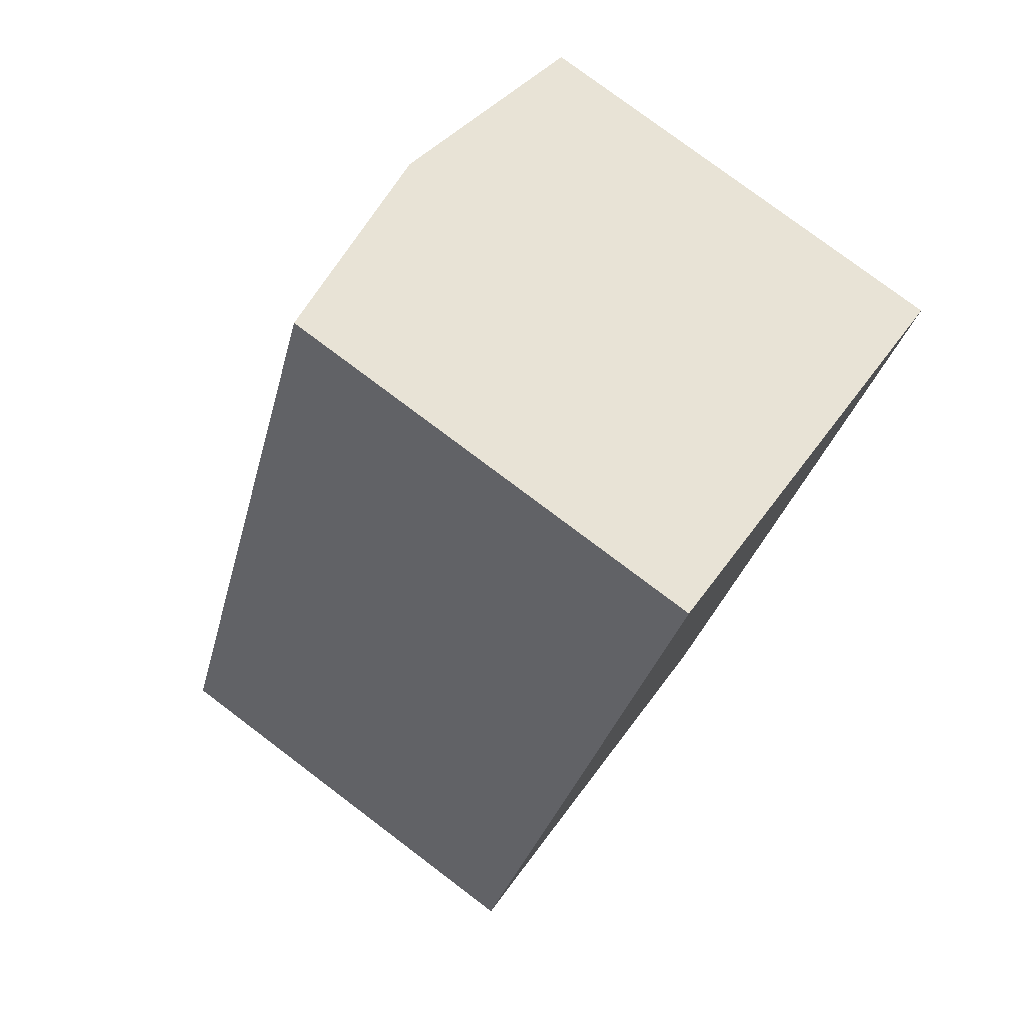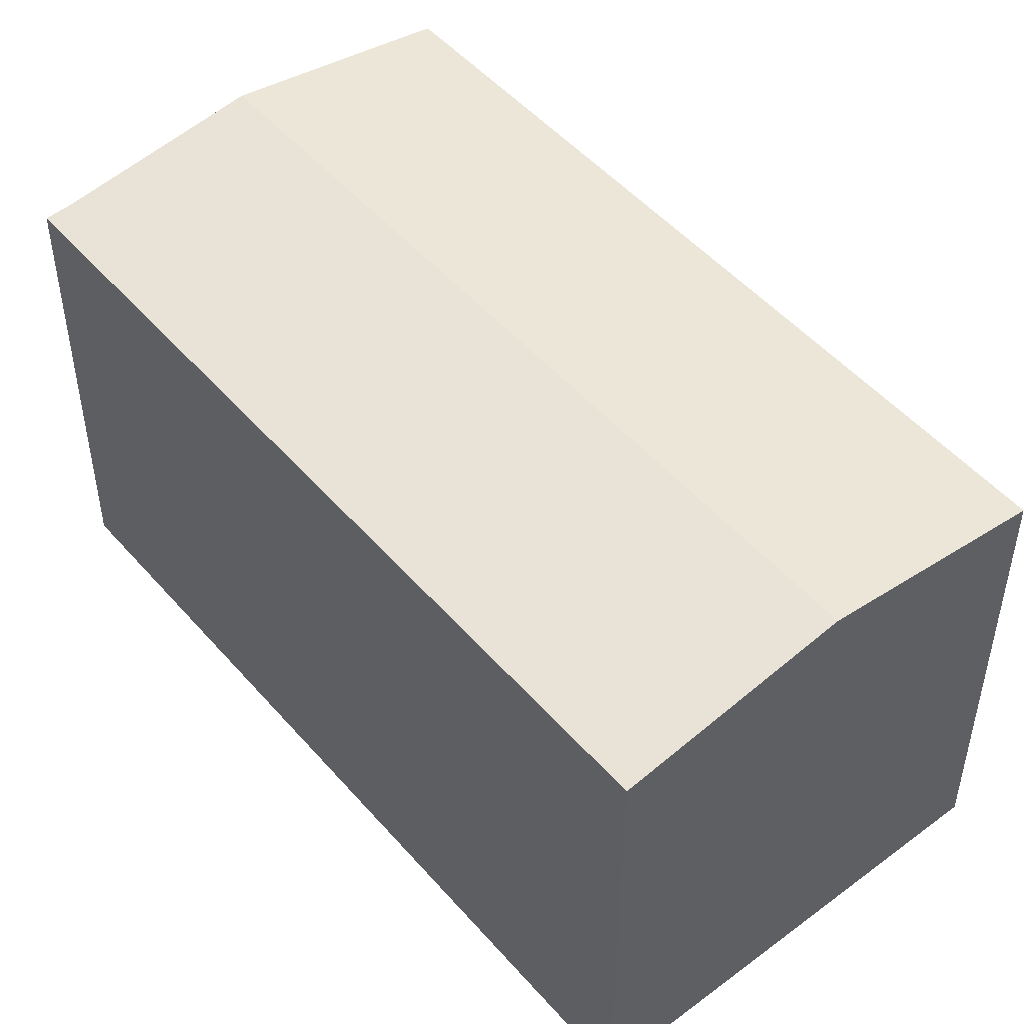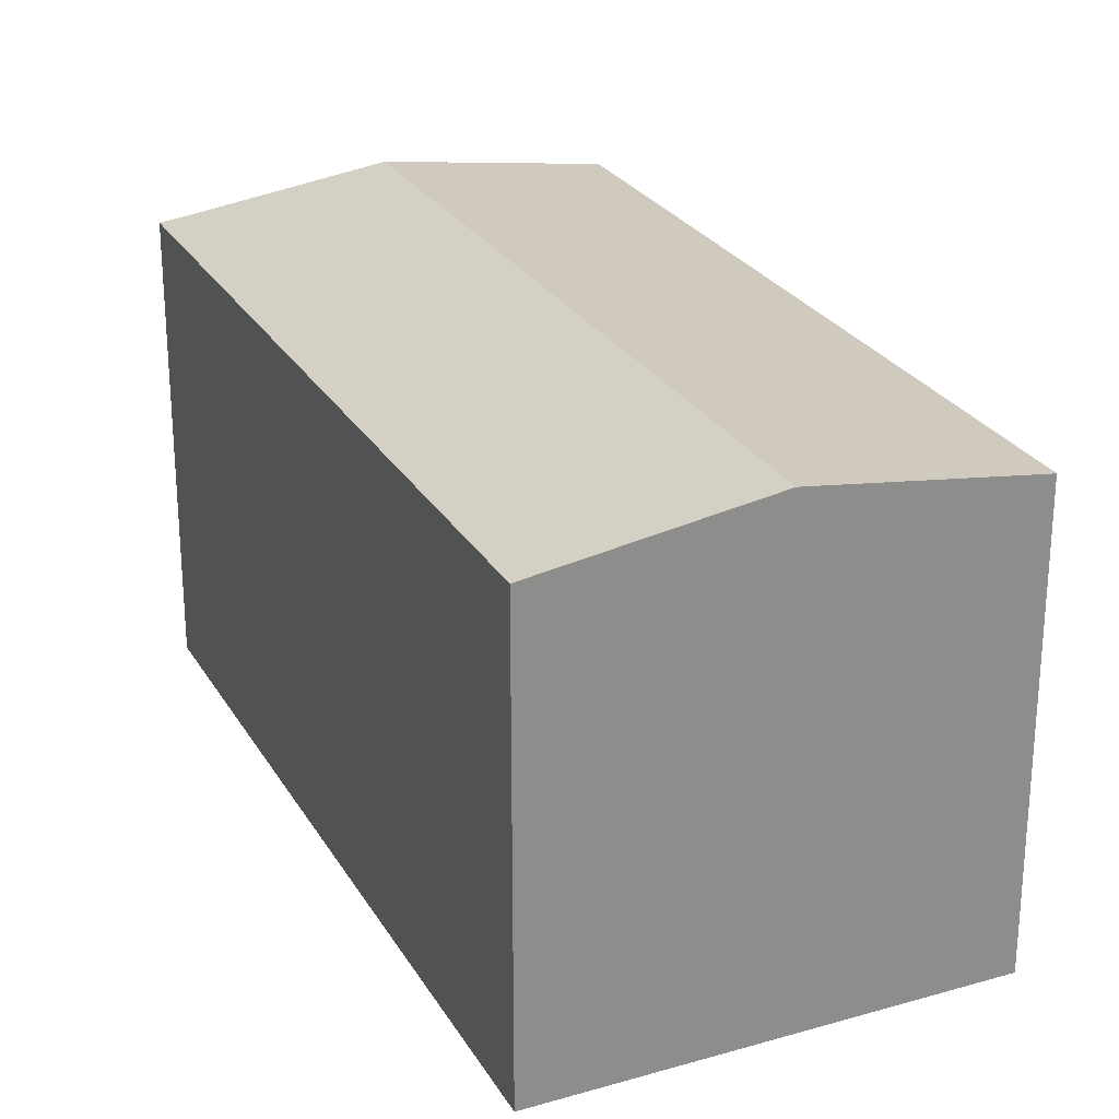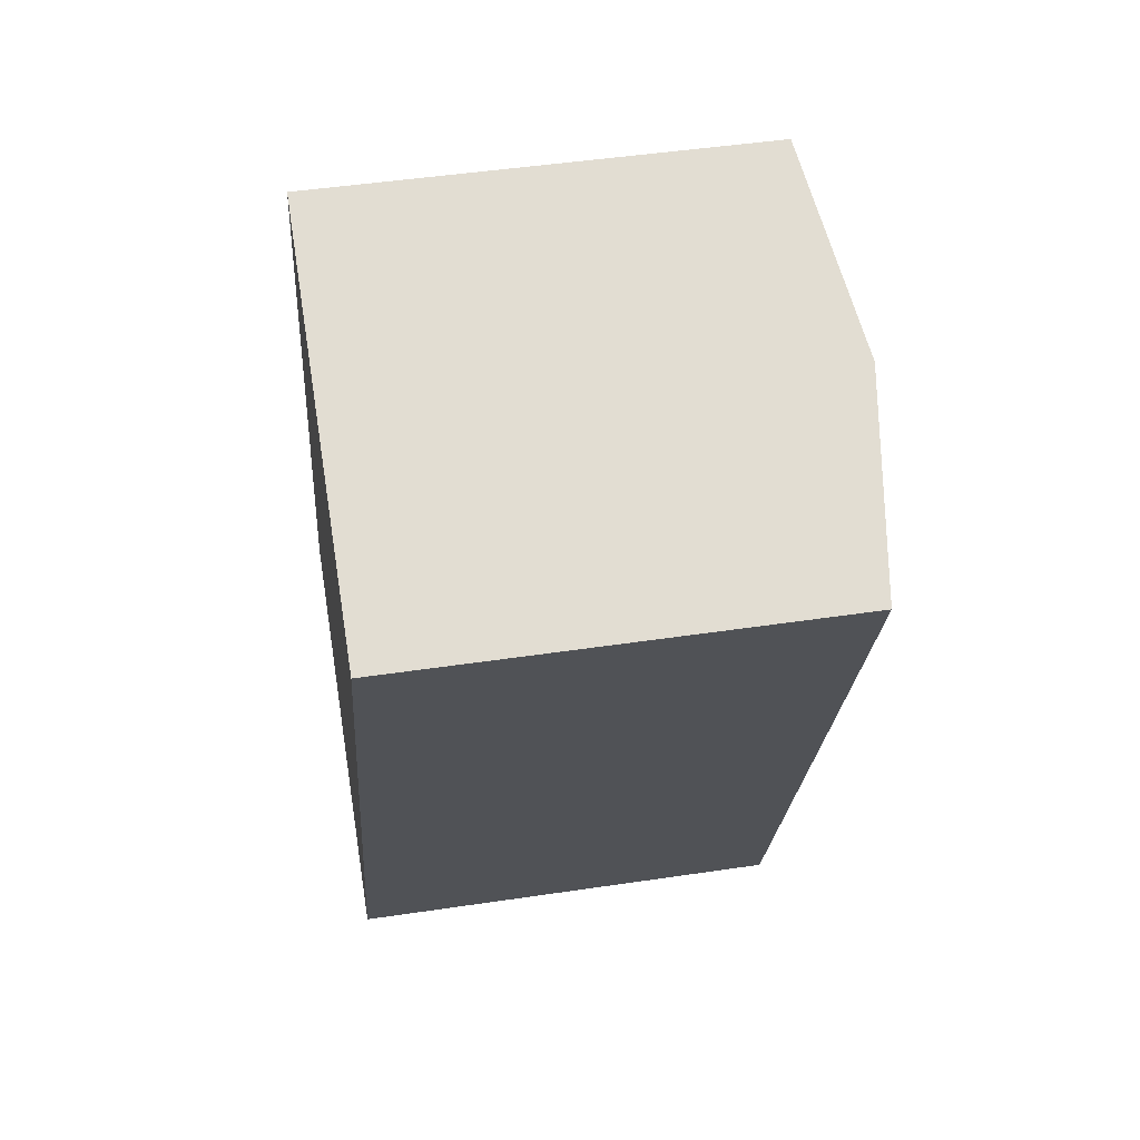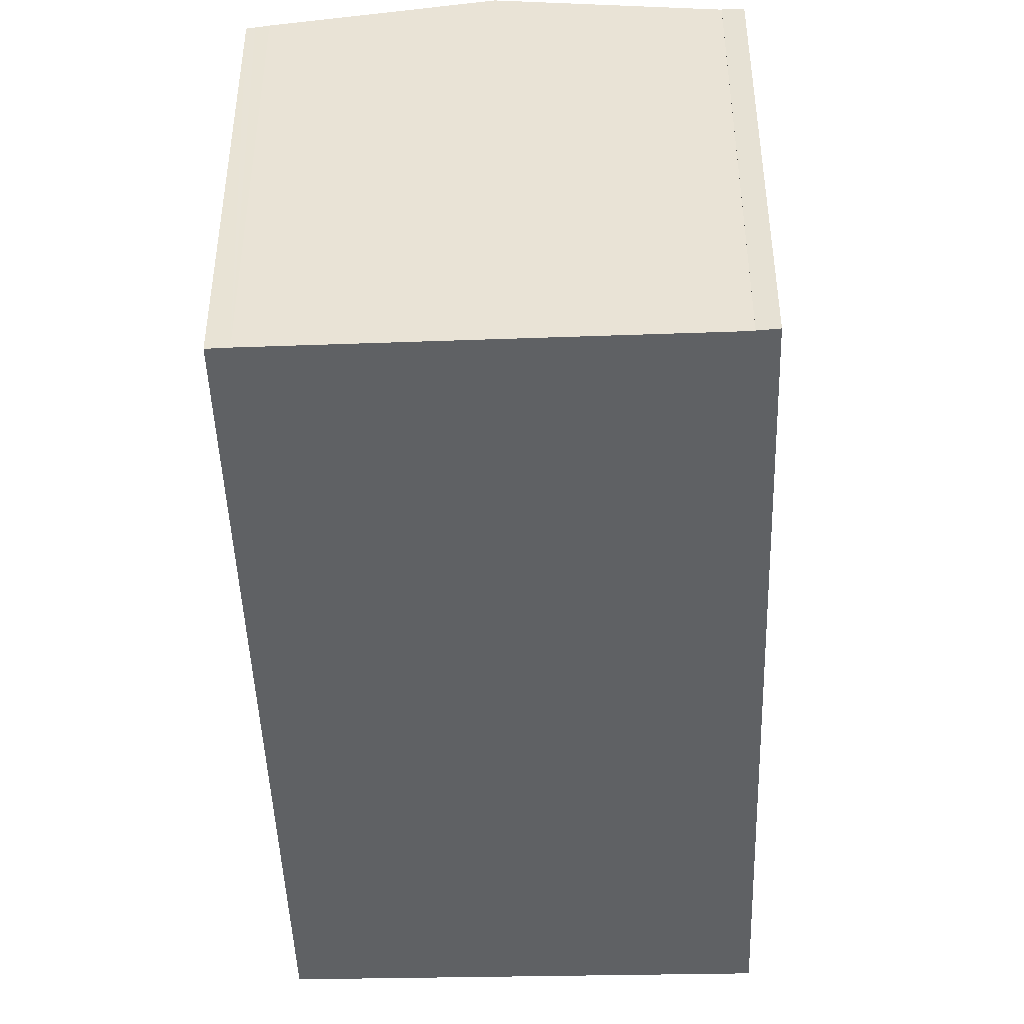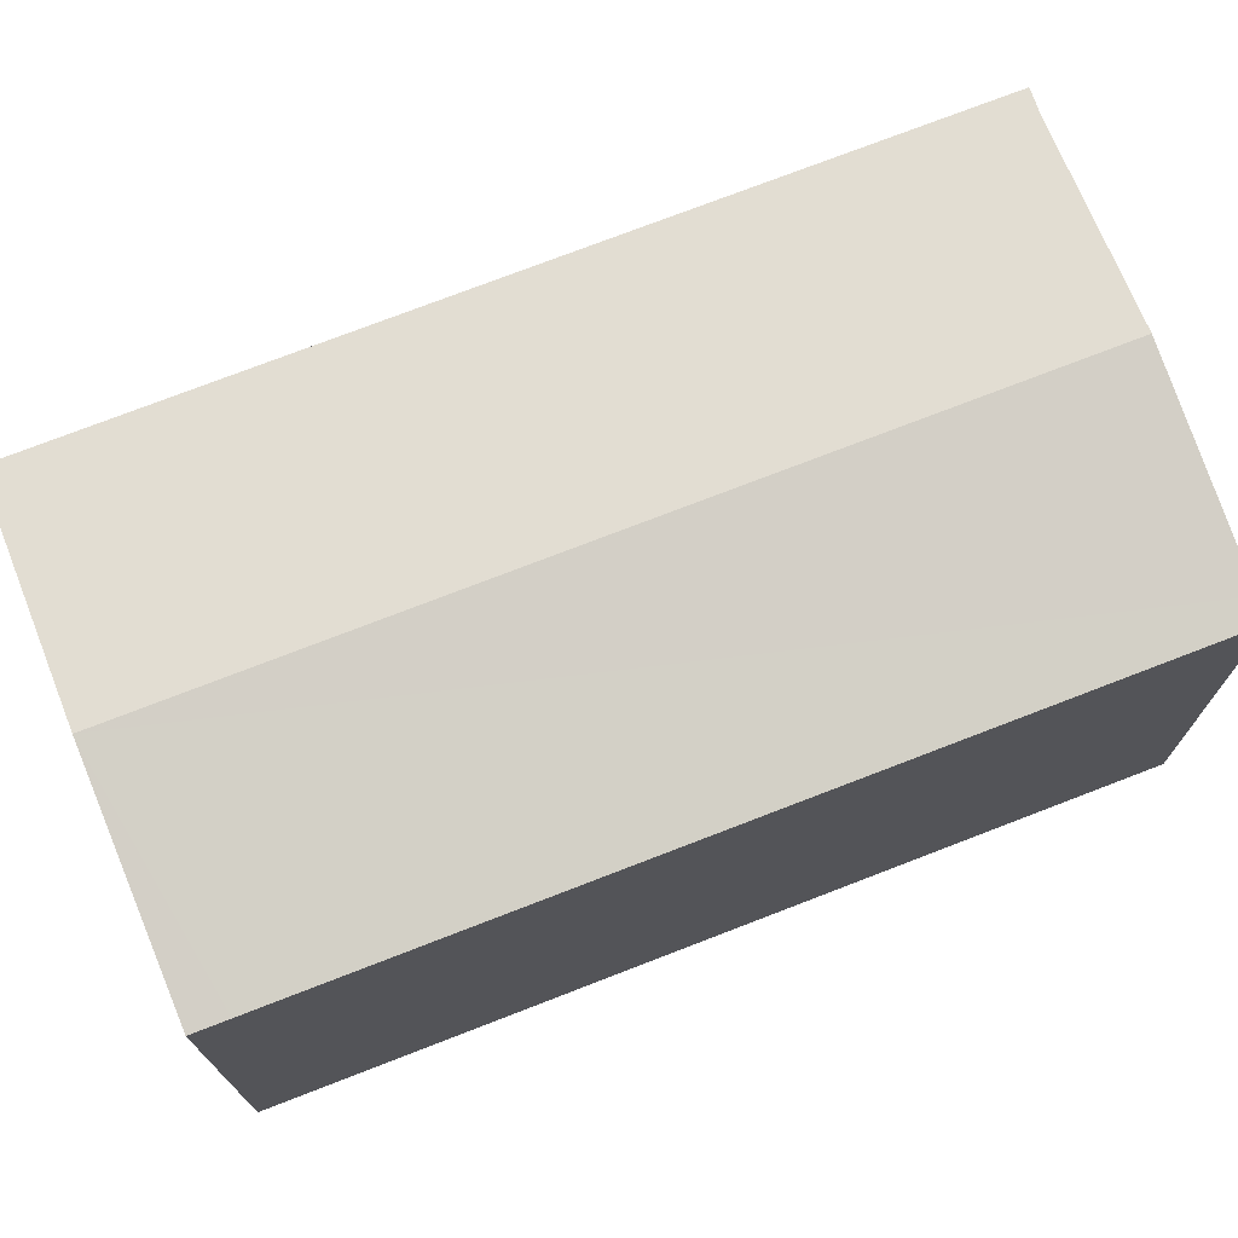
<metadata>
{"format":"obj","ext":"obj","renderer":"f3d","projection":"perspective","resolution":1024,"background":"white","views":[{"elev":78.4,"azim":-53.0,"up":"+Z"},{"elev":49.6,"azim":-17.7,"up":"+Y"},{"elev":25.8,"azim":-2.6,"up":"+Y"},{"elev":47.3,"azim":80.4,"up":"+Z"},{"elev":-46.2,"azim":-156.7,"up":"+Y"},{"elev":74.3,"azim":90.2,"up":"+Y"}]}
</metadata>
<code>
v  19.67 12.44 16.02
v  14.24 13.3 19.23
v  20.01 12.44 16.89
v  11.74 12.44 -4.236
v  11.68 12.44 -4.404
v  11.46 12.47 -4.328
v  11.13 12.52 -4.208
v  5.838 13.3 -2.184
v  0.052 12.44 0.133
v  0.538 12.52 -0.168
v  0 12.44 7.615e-16
v  0.542 12.52 -0.158
v  4.803 13.15 -1.788
v  0.816 12.56 -0.263
v  9.197 12.55 21.27
v  8.463 12.44 21.56
v  0.538 1.029e-17 -0.168
v  0 0 0
v  11.13 2.577e-16 -4.208
v  11.68 2.697e-16 -4.404
v  11.46 2.65e-16 -4.328
v  0.816 1.61e-17 -0.263
v  0.542 9.675e-18 -0.158
v  5.838 1.337e-16 -2.184
v  4.803 1.095e-16 -1.788
v  8.463 -1.32e-15 21.56
v  0.052 -8.144e-18 0.133
v  9.197 -1.302e-15 21.27
v  20.01 -1.035e-15 16.89
v  14.24 -1.177e-15 19.23
v  19.67 -9.807e-16 16.02
v  11.74 2.594e-16 -4.236
g defaultobject
f 1 2 3
f 2 1 4
f 2 4 5
f 2 5 6
f 2 6 7
f 2 7 8
f 9 10 11
f 10 9 12
f 13 2 8
f 2 13 14
f 2 14 12
f 2 12 9
f 2 9 15
f 15 9 16
f 17 11 10
f 11 17 18
f 6 19 7
f 19 6 5
f 19 5 20
f 19 20 21
f 19 8 7
f 8 19 13
f 13 19 14
f 14 19 12
f 12 19 22
f 12 22 23
f 22 19 24
f 22 24 25
f 18 9 11
f 9 18 16
f 16 18 26
f 26 18 27
f 26 15 16
f 15 26 2
f 2 26 3
f 3 26 28
f 3 28 29
f 29 28 30
f 29 1 3
f 1 29 4
f 4 29 31
f 4 31 32
f 4 32 5
f 5 32 20
f 23 10 12
f 10 23 17
f 32 21 20
f 21 32 19
f 19 32 31
f 19 31 24
f 24 31 25
f 25 31 22
f 22 31 23
f 23 31 18
f 18 31 27
f 27 31 26
f 26 31 28
f 28 31 29
f 28 29 30
f 18 17 23

</code>
